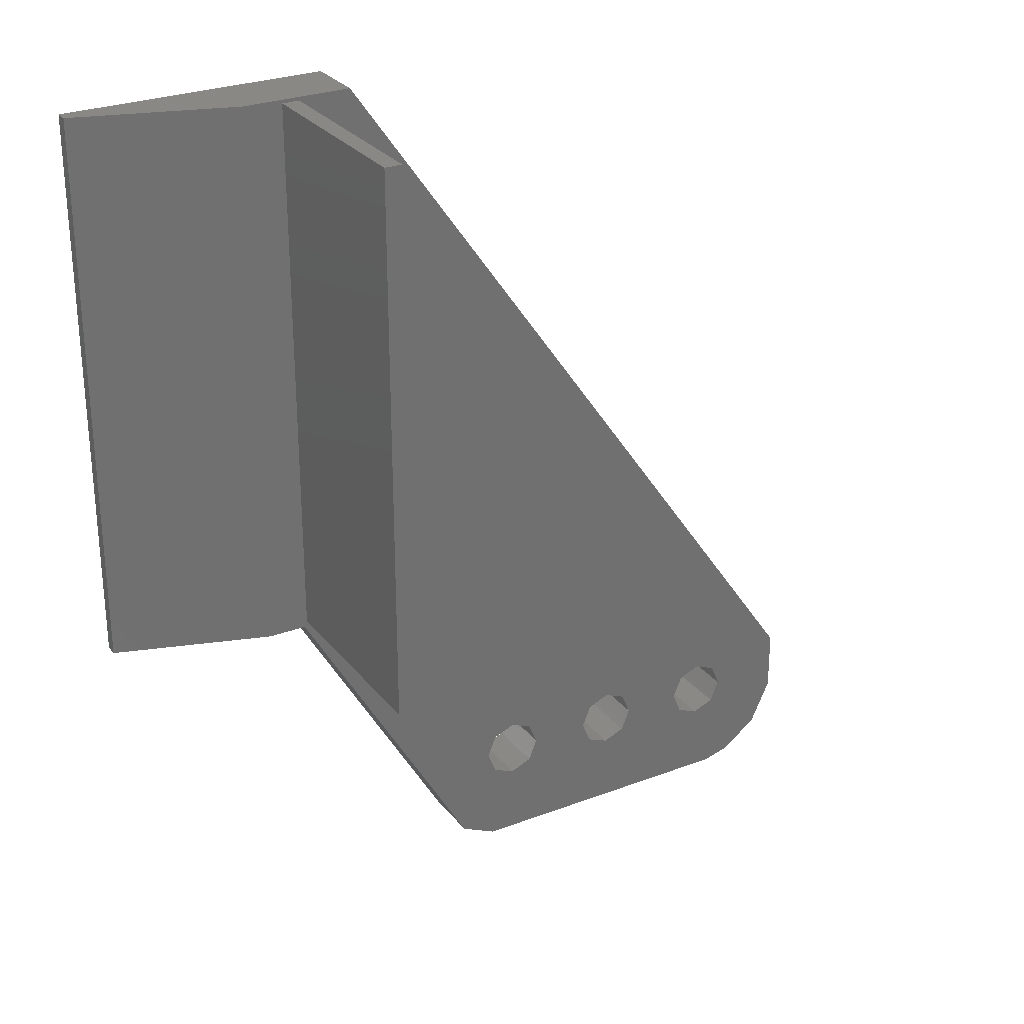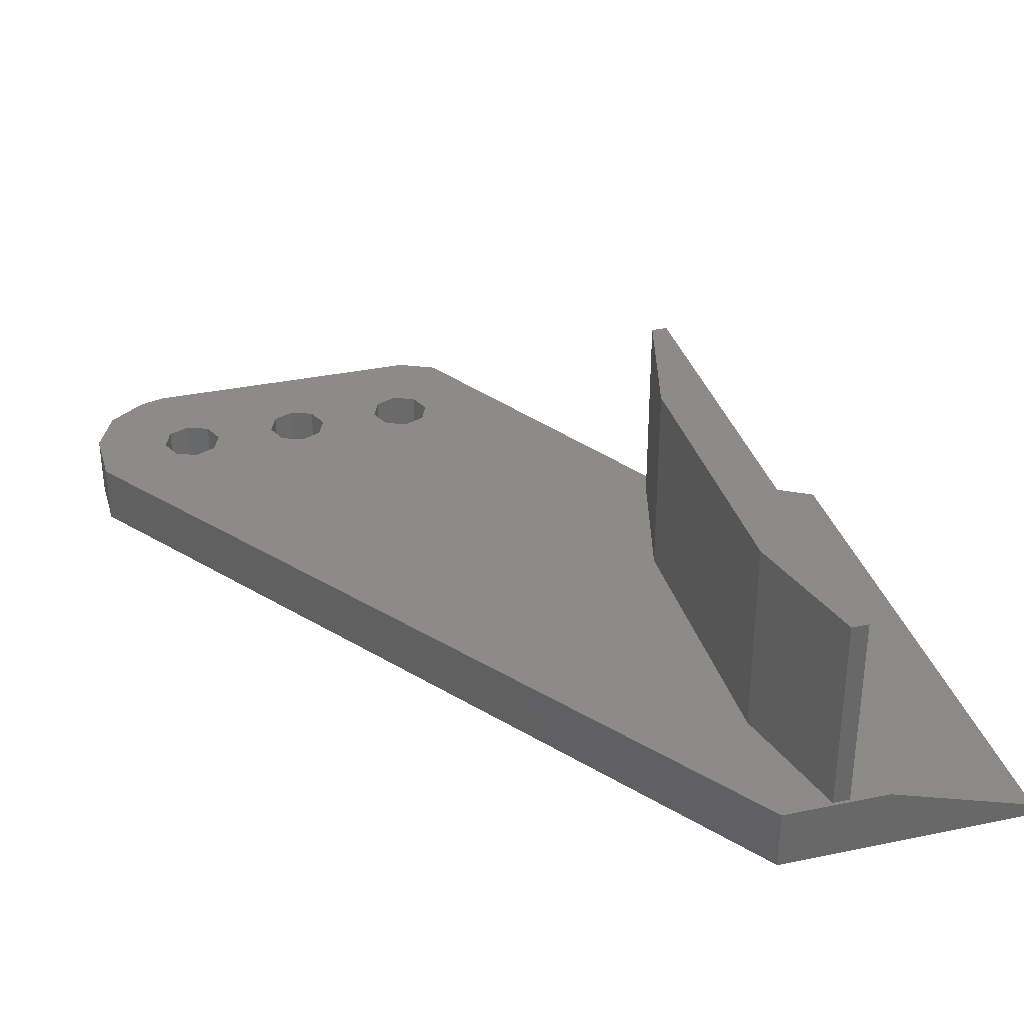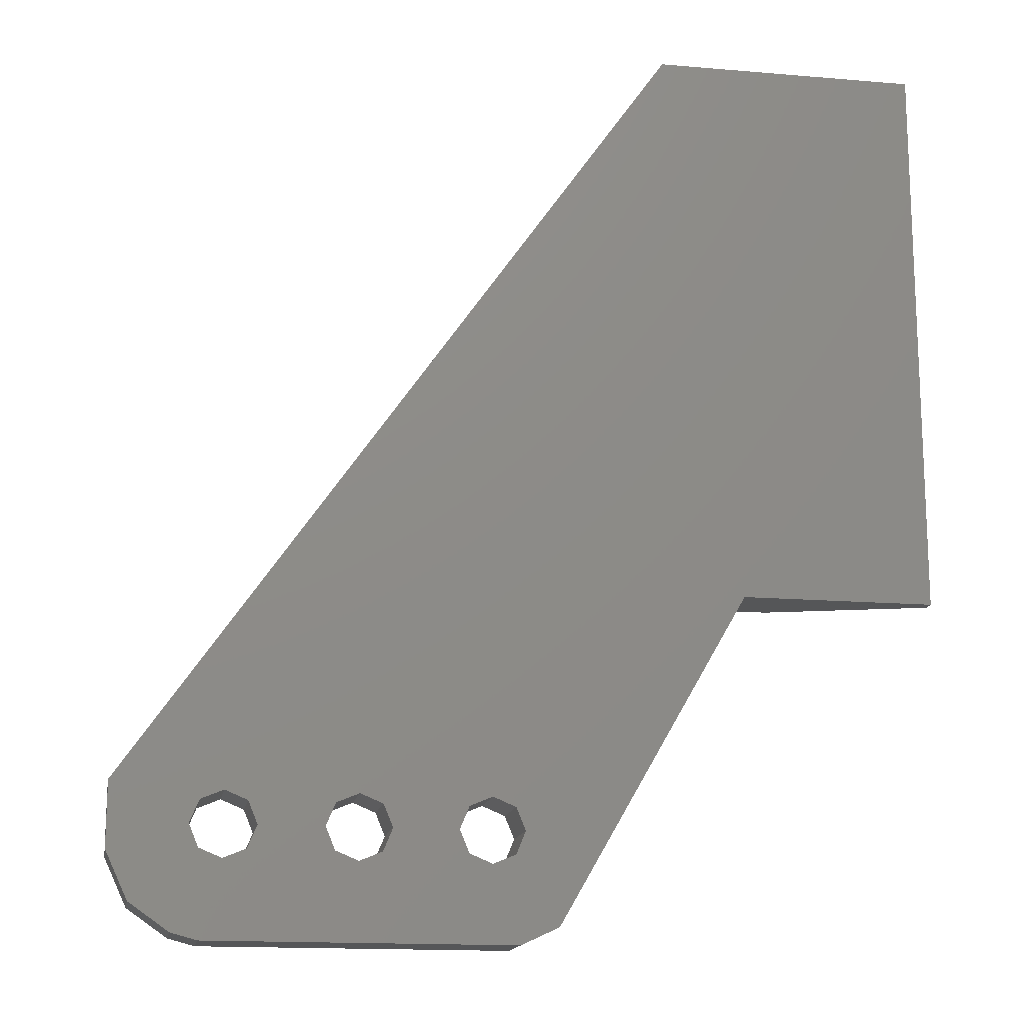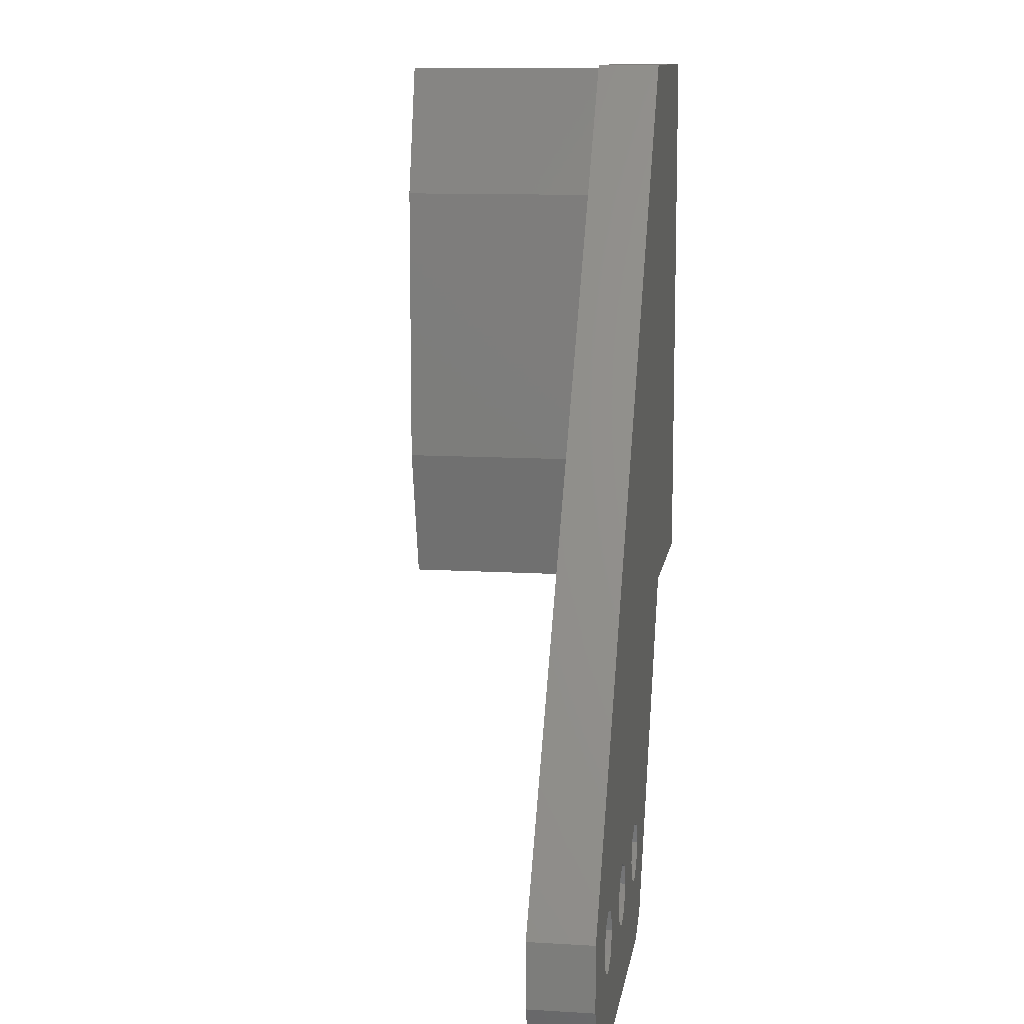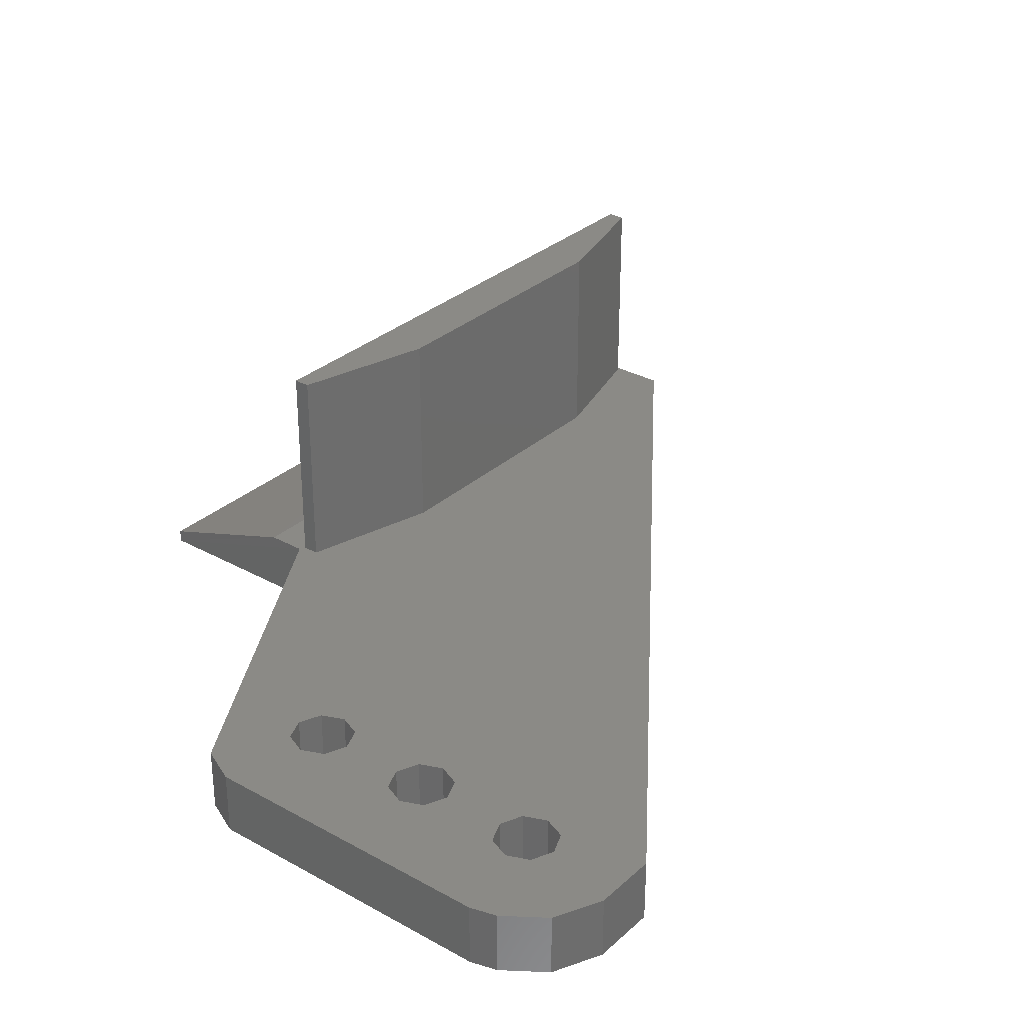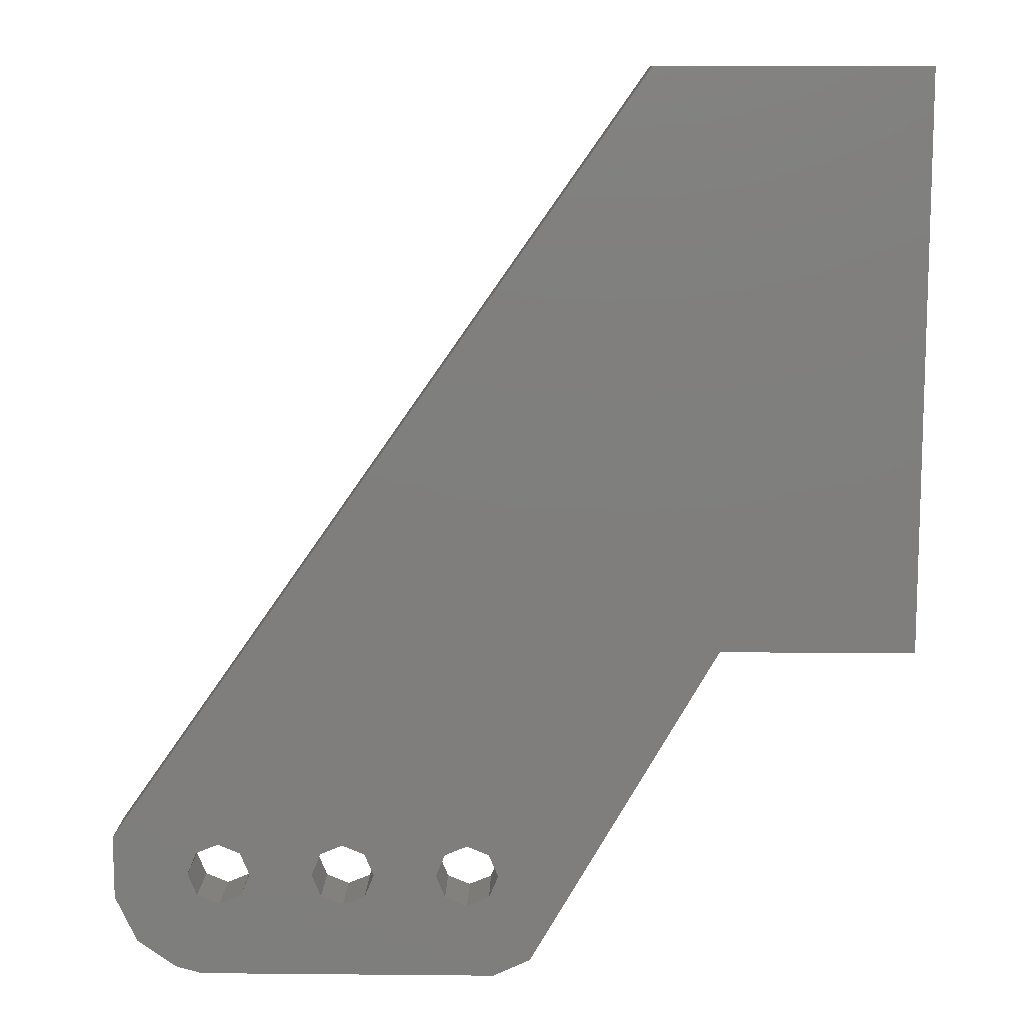
<metadata>
{"format":"stl","ext":"stl","renderer":"f3d","projection":"perspective","resolution":1024,"background":"white","views":[{"elev":27.8,"azim":-30.1,"up":"+Y"},{"elev":34.1,"azim":164.3,"up":"+Z"},{"elev":-15.4,"azim":169.8,"up":"+Y"},{"elev":11.2,"azim":98.5,"up":"+Y"},{"elev":31.0,"azim":38.5,"up":"+Z"},{"elev":11.3,"azim":-178.7,"up":"+Y"}]}
</metadata>
<code>
# stl→obj: 84 verts, 176 faces
v 7.831 -16.32 0
v 13.78 -26.62 2
v 7.831 -16.32 2
v 1.726 1.726 0.4
v 1.726 1.726 0
v 1.726 -16.32 0
v 20.8 -23.79 0
v 20.8 -23.79 2
v 20.5 -23.09 2
v 13.78 -26.62 0
v 25.24 -26.96 2
v 14.96 -27.17 2
v 24.42 -27.17 2
v 27.17 -22.57 0
v 27.17 -22.57 2
v 10.16 1.726 2
v 27.17 -24.6 2
v 10.16 1.726 0
v 14.96 -27.17 0
v 26.48 -26.08 0
v 25.24 -26.96 0
v 1.726 -16.32 0.4
v 27.17 -24.6 0
v 6.592 -16.32 2
v 24.42 -27.17 0
v 26.48 -26.08 2
v 6.644 1.726 2
v 23.8 -22.79 2
v 24.51 -23.09 2
v 8.438 -16.14 2
v 9.611 -11.76 2
v 9.611 -11.76 8.584
v 8.438 -16.14 8.584
v 8.476 1.616 8.584
v 7.923 1.616 8.584
v 23.8 -22.79 0
v 23.09 -23.09 2
v 9.611 -2.62 8.584
v 9.611 -2.62 2
v 8.476 1.616 2
v 7.923 -16.14 8.584
v 7.923 1.616 2
v 7.923 -16.14 2
v 23.09 -23.09 0
v 23.8 -24.79 0
v 24.51 -24.5 2
v 24.51 -24.5 0
v 20.5 -23.09 0
v 22.8 -23.79 2
v 23.09 -24.5 0
v 19.8 -24.79 0
v 24.8 -23.79 0
v 24.8 -23.79 2
v 24.51 -23.09 0
v 23.8 -24.79 2
v 23.09 -24.5 2
v 22.8 -23.79 0
v 20.5 -24.5 0
v 18.8 -23.79 0
v 18.8 -23.79 2
v 19.09 -24.5 2
v 19.09 -24.5 0
v 19.8 -22.79 0
v 19.09 -23.09 0
v 19.09 -23.09 2
v 19.8 -22.79 2
v 19.8 -24.79 2
v 20.5 -24.5 2
v 16.5 -24.5 0
v 16.5 -24.5 2
v 16.5 -23.09 0
v 15.8 -22.79 0
v 14.8 -23.79 2
v 15.09 -24.5 0
v 14.8 -23.79 0
v 15.8 -24.79 0
v 15.8 -24.79 2
v 15.09 -24.5 2
v 15.09 -23.09 0
v 16.8 -23.79 0
v 16.8 -23.79 2
v 15.09 -23.09 2
v 15.8 -22.79 2
v 16.5 -23.09 2
f 1 2 3
f 4 5 6
f 7 8 9
f 1 10 2
f 11 12 13
f 1 5 14
f 15 14 16
f 16 17 15
f 16 18 5
f 19 20 21
f 6 22 4
f 14 23 20
f 19 12 2
f 24 6 3
f 19 21 25
f 2 10 19
f 22 6 24
f 13 21 11
f 26 2 12
f 24 4 22
f 5 1 6
f 26 21 20
f 24 27 4
f 25 21 13
f 28 29 30
f 26 12 11
f 23 15 17
f 17 20 23
f 4 27 5
f 15 23 14
f 26 11 21
f 16 14 18
f 14 5 18
f 25 13 12
f 6 1 3
f 31 32 33
f 20 19 10
f 17 26 20
f 5 27 16
f 25 12 19
f 32 34 35
f 36 28 37
f 17 31 29
f 38 34 32
f 38 39 40
f 30 33 41
f 24 3 42
f 3 43 42
f 39 16 40
f 42 27 24
f 36 37 44
f 31 39 38
f 42 35 40
f 31 38 32
f 16 27 42
f 34 40 35
f 16 42 40
f 41 35 43
f 41 43 30
f 33 32 41
f 31 16 39
f 33 30 31
f 17 16 31
f 35 41 32
f 42 43 35
f 38 40 34
f 45 46 47
f 7 48 36
f 45 47 20
f 49 37 3
f 50 10 51
f 52 53 54
f 20 10 45
f 14 20 52
f 55 50 56
f 56 50 49
f 37 57 44
f 2 26 56
f 53 46 26
f 49 50 57
f 44 58 7
f 29 53 17
f 52 54 14
f 55 26 46
f 3 37 43
f 55 56 26
f 30 37 28
f 31 30 29
f 43 37 30
f 54 29 36
f 1 14 36
f 14 54 36
f 7 9 48
f 47 52 20
f 55 45 50
f 49 57 37
f 36 29 28
f 45 10 50
f 54 53 29
f 52 46 53
f 45 55 46
f 46 52 47
f 26 17 53
f 56 49 9
f 49 3 9
f 59 60 61
f 62 51 10
f 57 58 44
f 1 63 64
f 61 60 2
f 50 51 57
f 60 65 2
f 9 3 66
f 2 56 67
f 67 61 2
f 44 7 36
f 48 63 36
f 65 59 64
f 36 63 1
f 65 64 63
f 51 67 68
f 68 7 58
f 48 9 63
f 67 51 61
f 64 59 10
f 63 9 66
f 59 61 62
f 60 59 65
f 58 57 51
f 63 66 65
f 3 65 66
f 64 10 69
f 9 8 56
f 68 58 51
f 2 65 70
f 8 68 56
f 68 67 56
f 7 68 8
f 61 51 62
f 62 10 59
f 71 72 64
f 3 2 73
f 64 72 1
f 73 74 75
f 76 77 70
f 76 70 69
f 75 74 10
f 78 73 2
f 72 79 1
f 64 69 80
f 69 70 81
f 82 83 3
f 65 3 83
f 80 81 71
f 84 81 65
f 81 70 65
f 73 82 3
f 79 75 1
f 79 83 82
f 72 83 79
f 83 84 65
f 81 80 69
f 78 77 76
f 82 75 79
f 74 78 76
f 71 81 84
f 83 72 84
f 76 69 10
f 78 2 77
f 80 71 64
f 84 72 71
f 70 77 2
f 73 75 82
f 10 1 75
f 76 10 74
f 78 74 73

</code>
